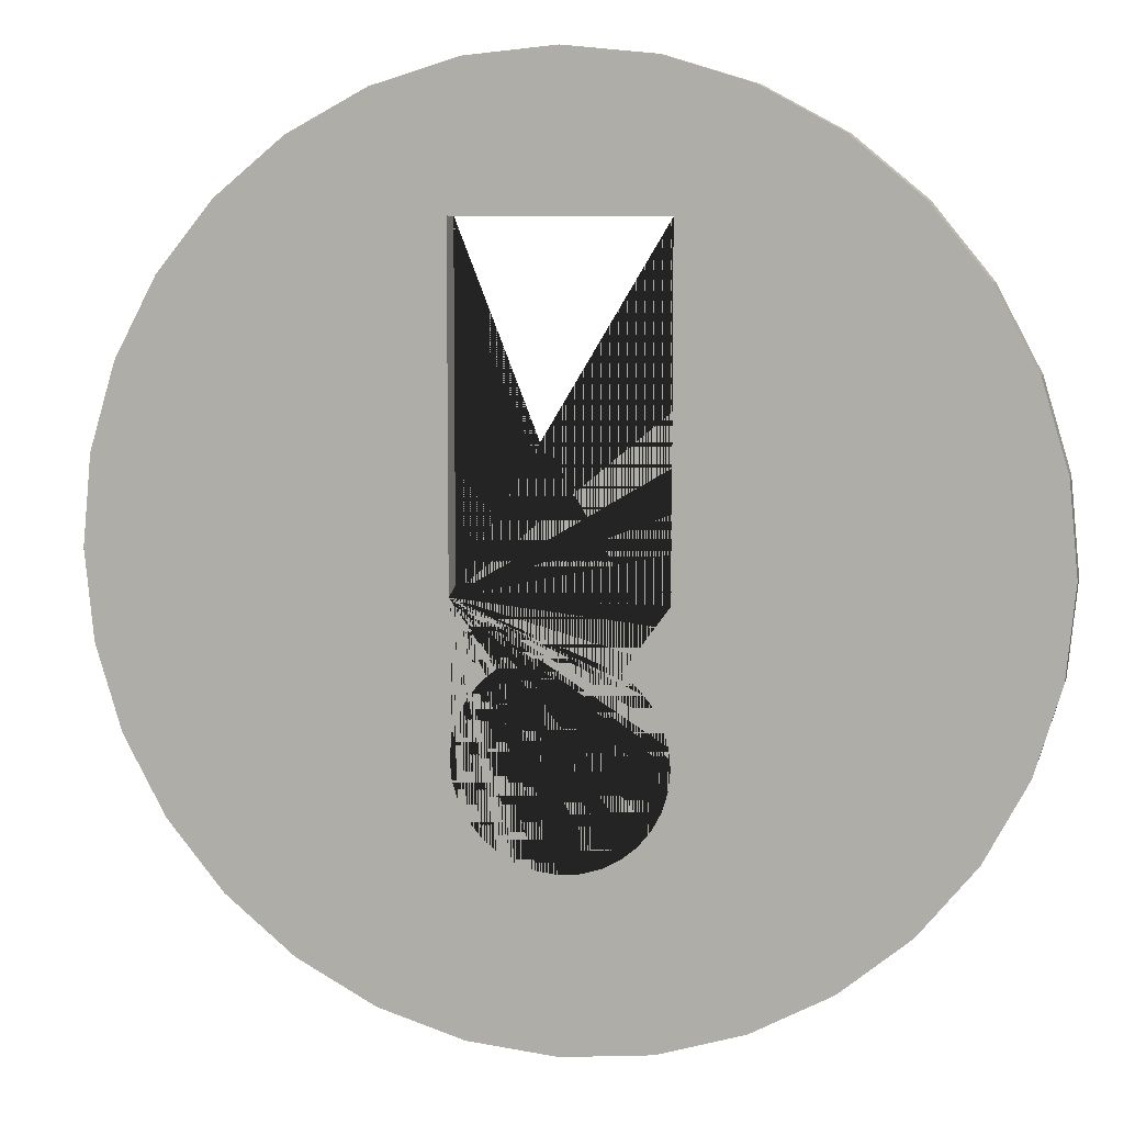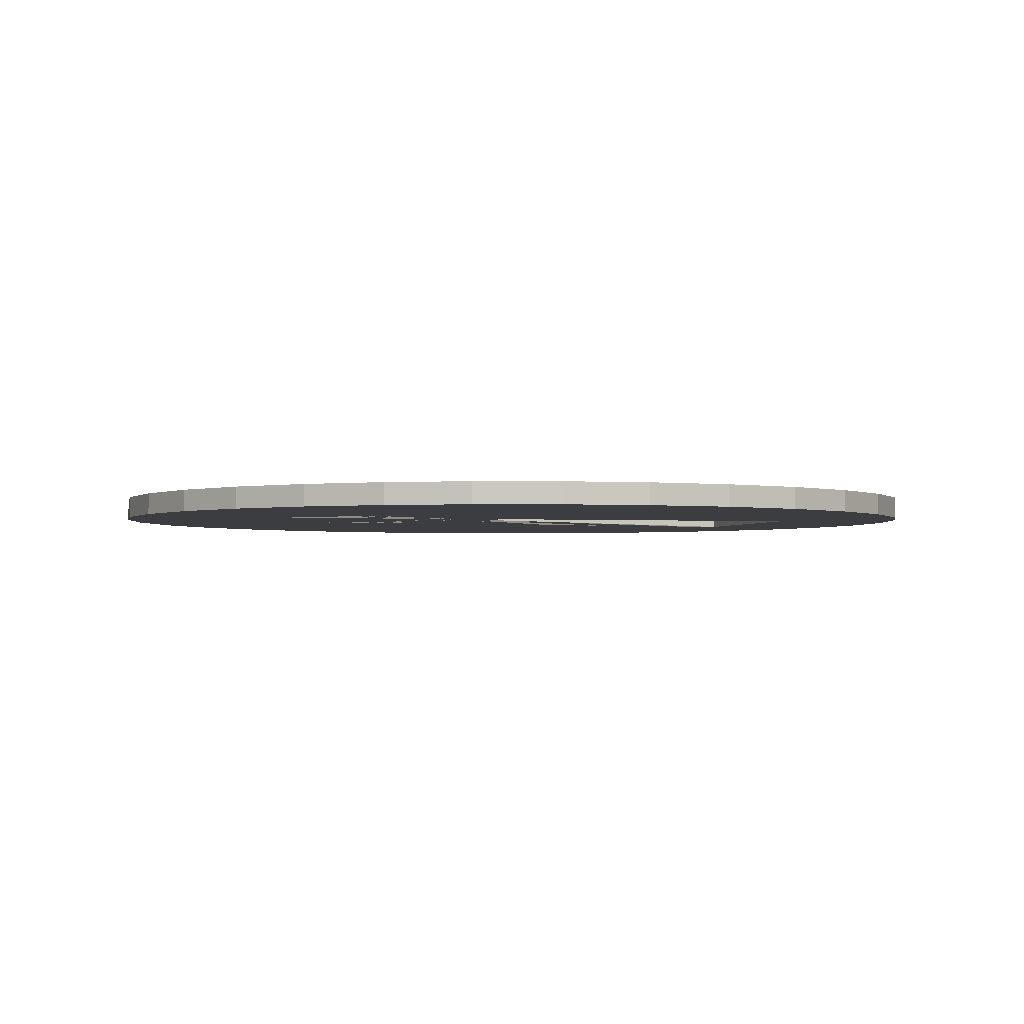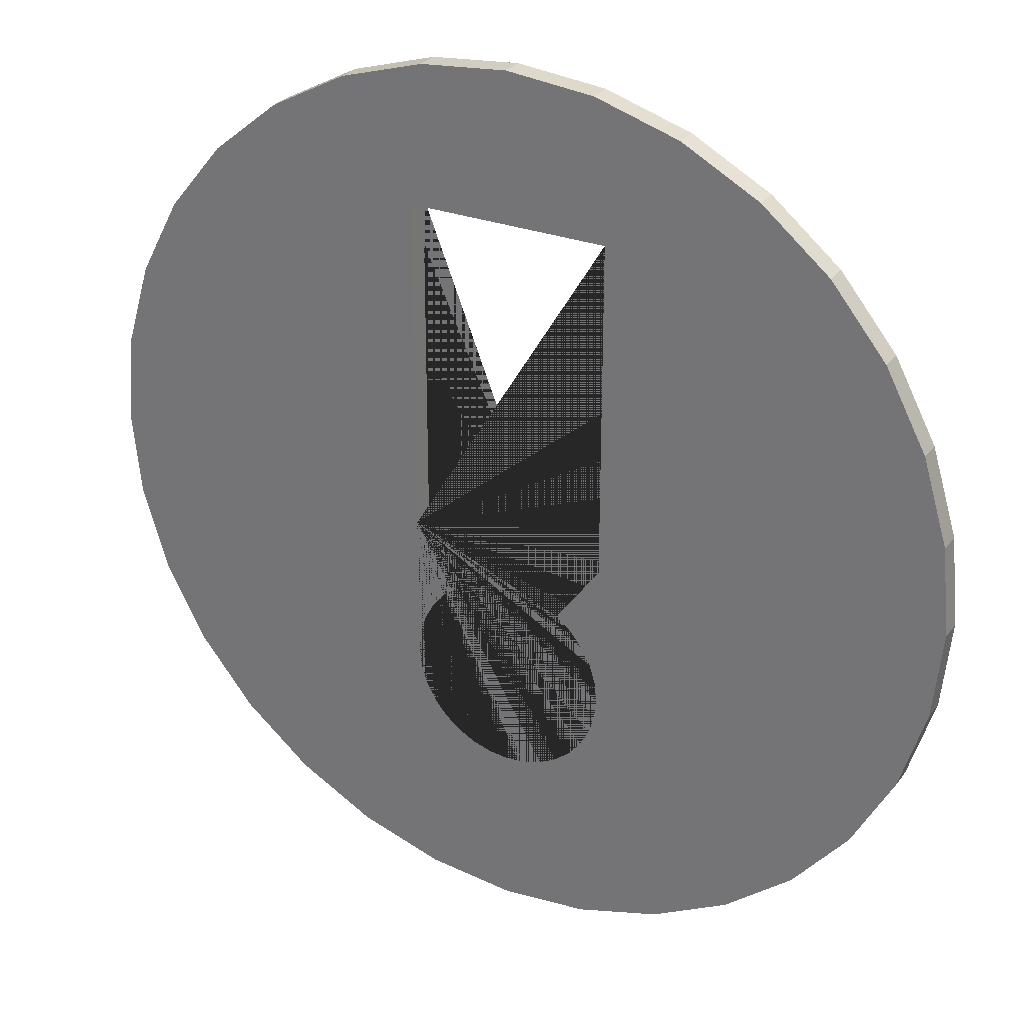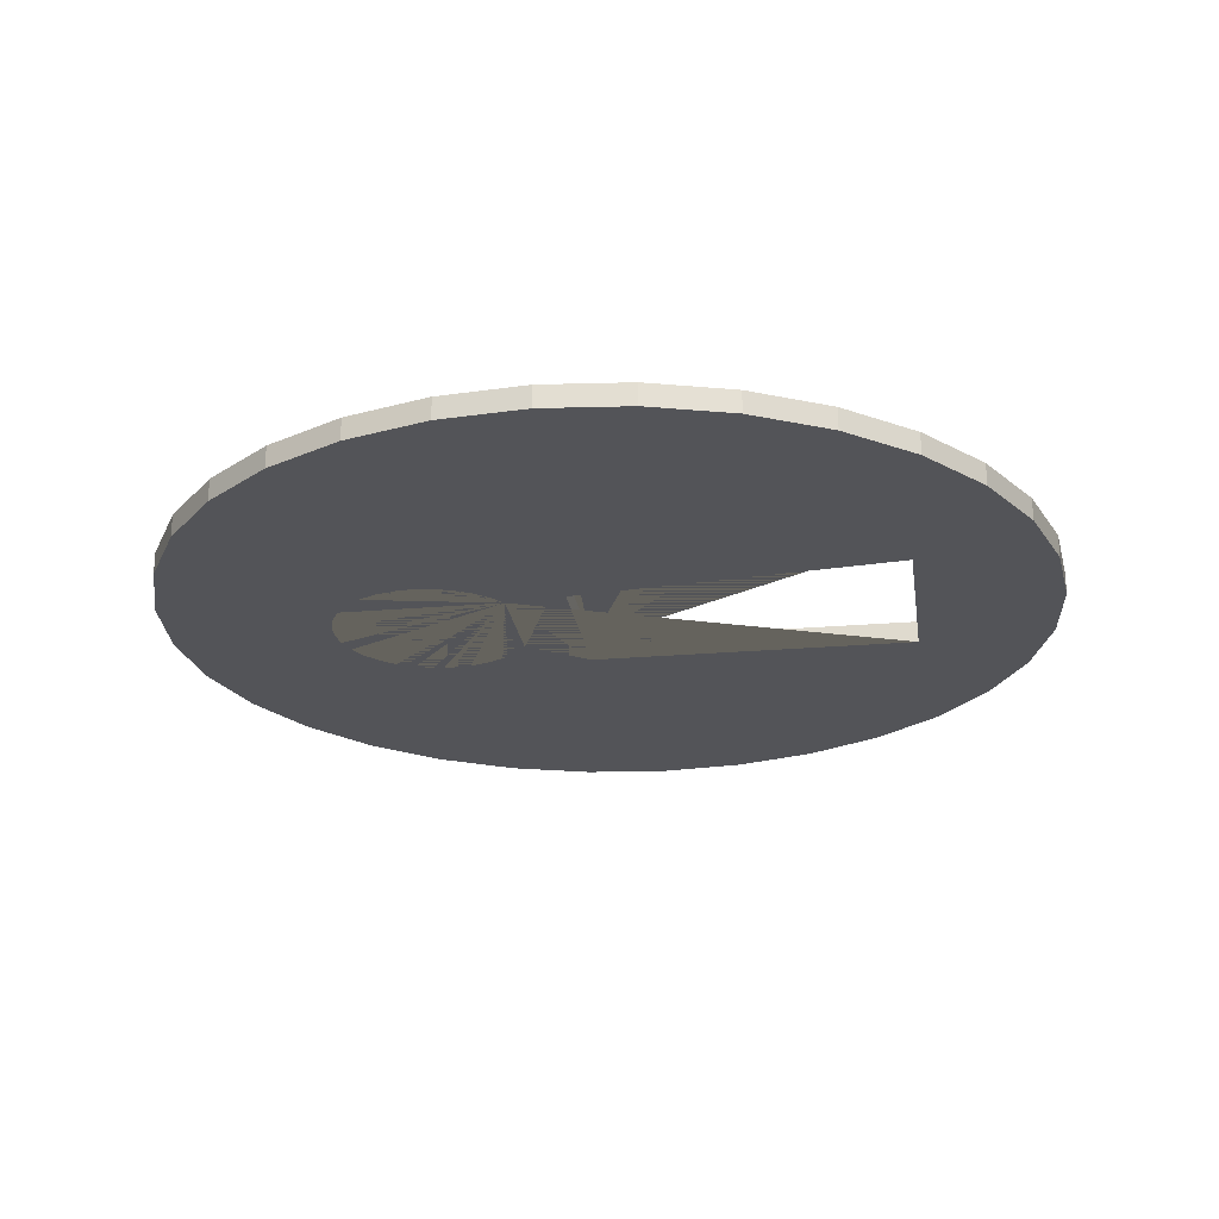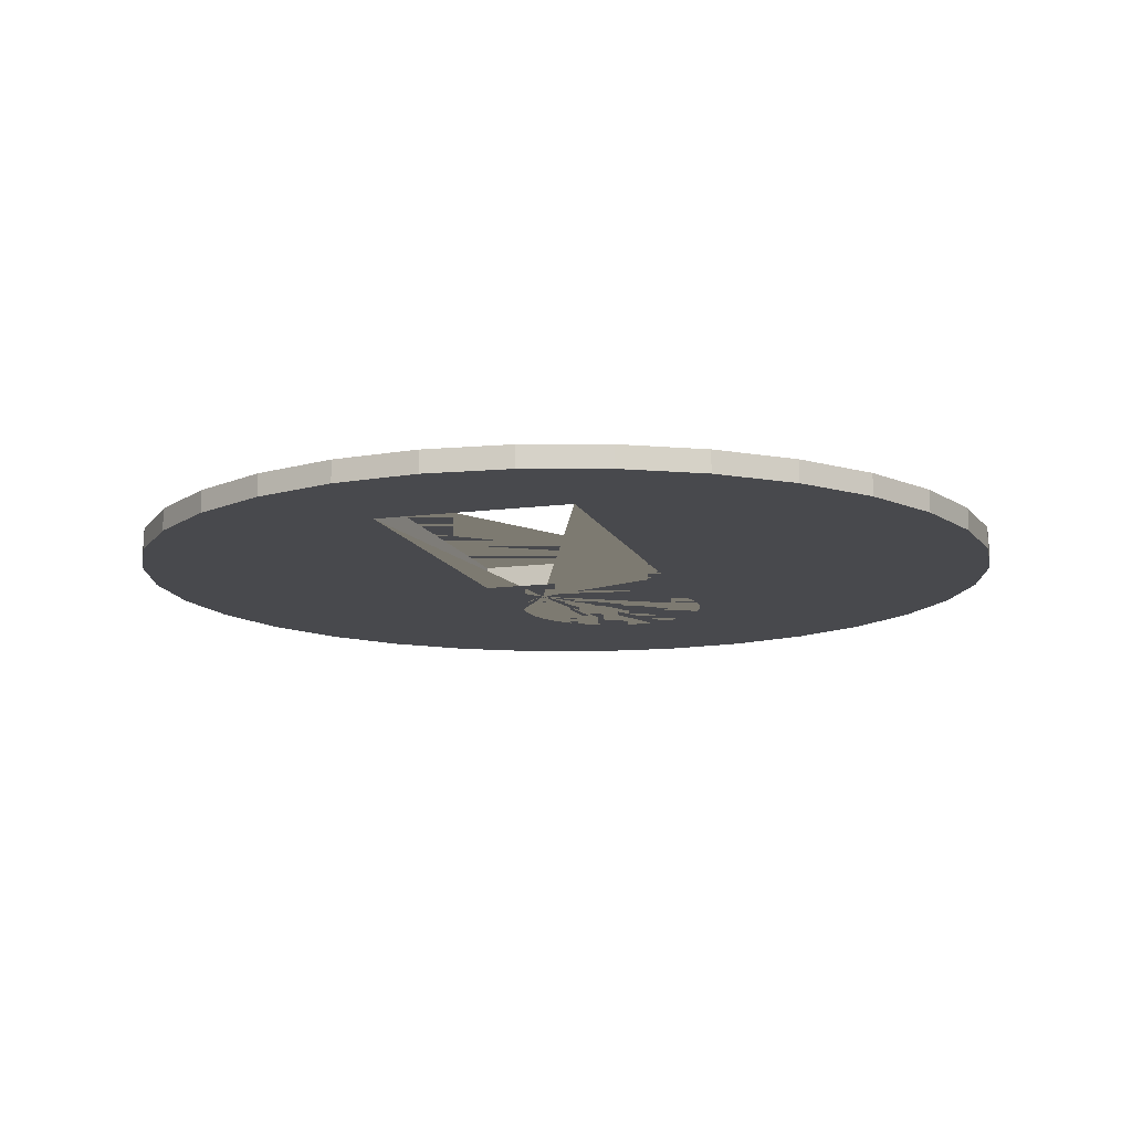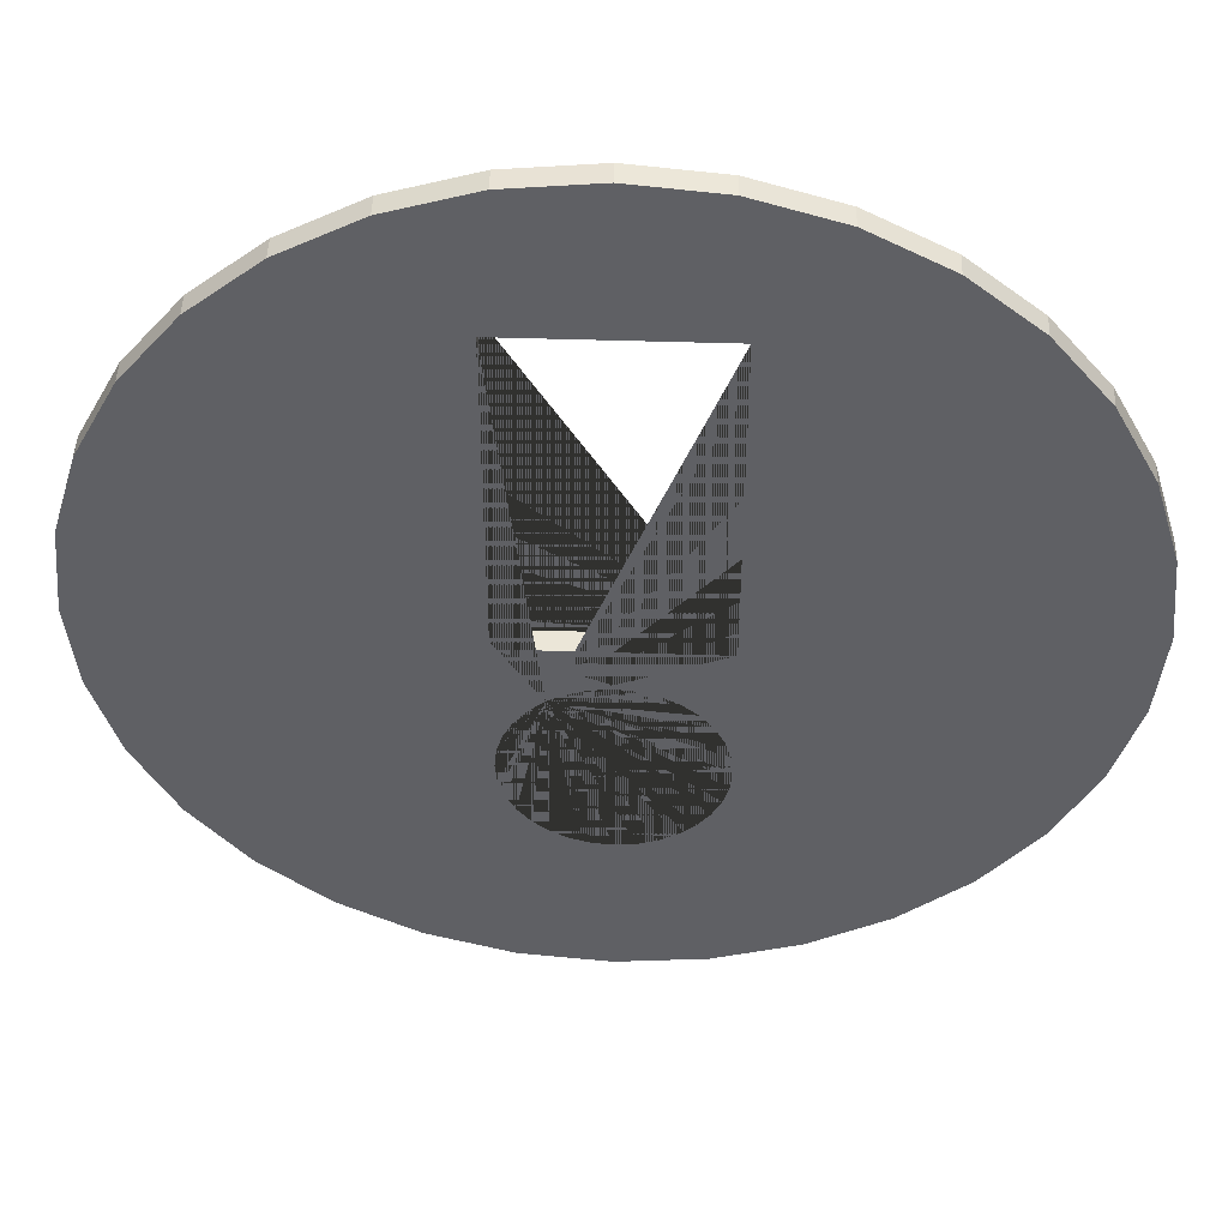
<metadata>
{"format":"obj","ext":"obj","renderer":"f3d","projection":"perspective","resolution":1024,"background":"white","views":[{"elev":8.0,"azim":-166.1,"up":"+Z"},{"elev":-2.4,"azim":-107.5,"up":"+Y"},{"elev":28.9,"azim":-150.7,"up":"+Z"},{"elev":-23.5,"azim":-81.8,"up":"+Y"},{"elev":-12.5,"azim":17.0,"up":"+Y"},{"elev":46.5,"azim":2.1,"up":"+Z"}]}
</metadata>
<code>
o Circle
v 0 0 -2
v -0.3902 0 -1.962
v -0.7654 0 -1.848
v -1.111 0 -1.663
v -1.414 0 -1.414
v -1.663 0 -1.111
v -1.848 0 -0.7654
v -1.962 0 -0.3902
v -2 0 0
v -1.962 0 0.3902
v -1.848 0 0.7654
v -1.663 0 1.111
v -1.414 0 1.414
v -1.111 0 1.663
v -0.7654 0 1.848
v -0.3902 0 1.962
v 0 0 2
v 0.3902 0 1.962
v 0.7654 0 1.848
v 1.111 0 1.663
v 1.414 0 1.414
v 1.663 0 1.111
v 1.848 0 0.7654
v 1.962 0 0.3902
v 2 0 -0
v 1.962 0 -0.3902
v 1.848 0 -0.7654
v 1.663 0 -1.111
v 1.414 0 -1.414
v 1.111 0 -1.663
v 0.7654 0 -1.848
v 0.3902 0 -1.962
v 0 0.1 -2
v -0.3902 0.1 -1.962
v -0.7654 0.1 -1.848
v -1.111 0.1 -1.663
v -1.414 0.1 -1.414
v -1.663 0.1 -1.111
v -1.848 0.1 -0.7654
v -1.962 0.1 -0.3902
v -2 0.1 0
v -1.962 0.1 0.3902
v -1.848 0.1 0.7654
v -1.663 0.1 1.111
v -1.414 0.1 1.414
v -1.111 0.1 1.663
v -0.7654 0.1 1.848
v -0.3902 0.1 1.962
v 0 0.1 2
v 0.3902 0.1 1.962
v 0.7654 0.1 1.848
v 1.111 0.1 1.663
v 1.414 0.1 1.414
v 1.663 0.1 1.111
v 1.848 0.1 0.7654
v 1.962 0.1 0.3902
v 2 0.1 -0
v 1.962 0.1 -0.3902
v 1.848 0.1 -0.7654
v 1.663 0.1 -1.111
v 1.414 0.1 -1.414
v 1.111 0.1 -1.663
v 0.7654 0.1 -1.848
v 0.3902 0.1 -1.962
v -0.45 0 1.35
v -0.45 0 -0.15
v 0.45 0 1.35
v 0.45 0 -0.15
v -0.45 0.1 1.35
v -0.45 0.1 -0.15
v 0.45 0.1 1.35
v 0.45 0.1 -0.15
v 0.4414 0 -0.7122
v 0.4414 0.1 -0.7122
v -0.4157 0 -0.9722
v -0.4157 0 -0.6278
v -0.25 0 -1.174
v -0.3182 0 -1.118
v -0.3742 0 -0.55
v -0.3742 0 -1.05
v 0.4157 0 -0.6278
v 0.4157 0.1 -0.6278
v -0.45 0 -0.8
v -0.4414 0 -0.7122
v -0.4414 0 -0.8878
v 0.3742 0 -0.55
v 0.3742 0.1 -0.55
v 0.45 0 -0.8
v 0.4414 0 -0.8878
v 0.3182 0 -0.4818
v 0.3182 0.1 -0.4818
v 0.25 0 -0.4258
v 0.25 0.1 -0.4258
v -0.3182 0 -0.4818
v -0.25 0 -0.4258
v -0.08779 0 -0.3586
v 0.1722 0 -0.3843
v -0.08779 0 -1.241
v -0 0 -0.35
v 0.1722 0.1 -0.3843
v -0.1722 0 -0.3843
v -0.1722 0 -1.216
v 0 0 -1.25
v 0.08779 0 -0.3586
v 0.08779 0 -1.241
v 0.1722 0 -1.216
v 0.08779 0.1 -0.3586
v -0 0.1 -0.35
v 0.3182 0 -1.118
v 0.25 0 -1.174
v 0.4157 0 -0.9722
v 0.3742 0 -1.05
v -0.08779 0.1 -0.3586
v -0.4157 0.1 -0.9722
v -0.4157 0.1 -0.6278
v -0.25 0.1 -1.174
v -0.3182 0.1 -1.118
v -0.3742 0.1 -0.55
v -0.3742 0.1 -1.05
v -0.1722 0.1 -0.3843
v -0.45 0.1 -0.8
v -0.4414 0.1 -0.7122
v -0.25 0.1 -0.4258
v -0.4414 0.1 -0.8878
v -0.3182 0.1 -0.4818
v 0.45 0.1 -0.8
v 0.4414 0.1 -0.8878
v -0.08779 0.1 -1.241
v -0.1722 0.1 -1.216
v 0 0.1 -1.25
v 0.08779 0.1 -1.241
v 0.1722 0.1 -1.216
v 0.3182 0.1 -1.118
v 0.25 0.1 -1.174
v 0.4157 0.1 -0.9722
v 0.3742 0.1 -1.05
f 67 19 18 17 16 15 14 13 65
f 95 66 65 13 12 11 10 9 8 7 6 5 4 3 2 1 32 31 30 29 28 27 26 25 24 23 22 21 20 19 67 68 92 90 86 81 73 88 89 111 112 109 110 106 105 103 98 102 77 78 80 75 85 83 84 76 79 94
f 92 68 66 95 101 96 99 104 97
f 45 46 47 48 49 50 51 71 69
f 123 70 72 93 100 107 108 113 120
f 72 71 51 52 53 54 55 56 57 58 59 60 61 62 63 64 33 34 35 36 37 38 39 40 41 42 43 44 45 69 70 123 125 118 115 122 121 124 114 119 117 116 129 128 130 131 132 134 133 136 135 127 126 74 82 87 91 93
f 24 25 57 56
f 11 12 44 43
f 25 26 58 57
f 12 13 45 44
f 26 27 59 58
f 13 14 46 45
f 27 28 60 59
f 14 15 47 46
f 1 2 34 33
f 28 29 61 60
f 15 16 48 47
f 2 3 35 34
f 29 30 62 61
f 16 17 49 48
f 3 4 36 35
f 30 31 63 62
f 17 18 50 49
f 4 5 37 36
f 31 32 64 63
f 18 19 51 50
f 5 6 38 37
f 32 1 33 64
f 19 20 52 51
f 6 7 39 38
f 20 21 53 52
f 7 8 40 39
f 21 22 54 53
f 8 9 41 40
f 22 23 55 54
f 9 10 42 41
f 23 24 56 55
f 10 11 43 42
f 69 65 66 70
f 70 66 68 72
f 68 67 71 72
f 67 65 69 71
f 130 103 105 131
f 131 105 106 132
f 132 106 110 134
f 134 110 109 133
f 109 112 136 133
f 112 111 135 136
f 111 89 127 135
f 89 88 126 127
f 88 73 74 126
f 74 73 81 82
f 82 81 86 87
f 87 86 90 91
f 91 90 92 93
f 93 92 97 100
f 100 97 104 107
f 104 99 108 107
f 99 96 113 108
f 96 101 120 113
f 101 95 123 120
f 95 94 125 123
f 125 94 79 118
f 118 79 76 115
f 115 76 84 122
f 122 84 83 121
f 121 83 85 124
f 124 85 75 114
f 114 75 80 119
f 119 80 78 117
f 117 78 77 116
f 116 77 102 129
f 129 102 98 128
f 128 98 103 130

</code>
